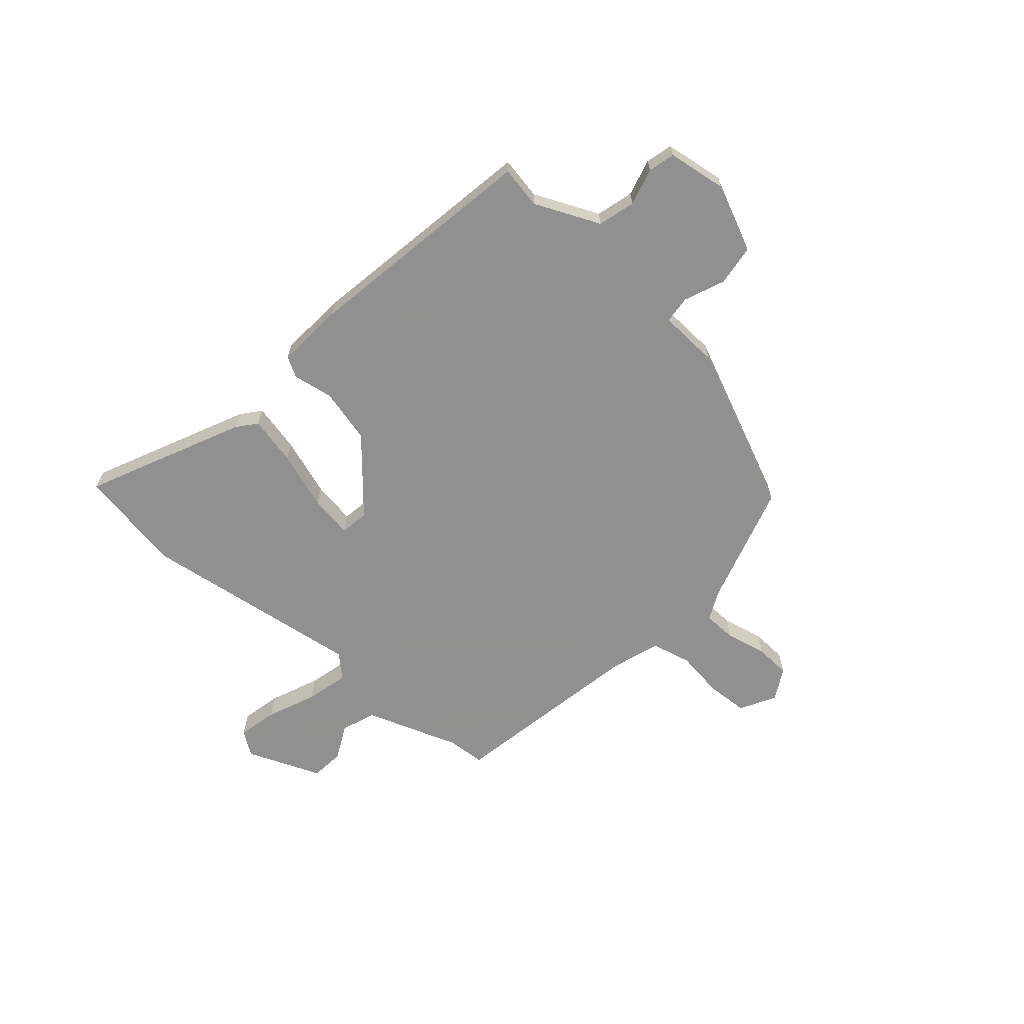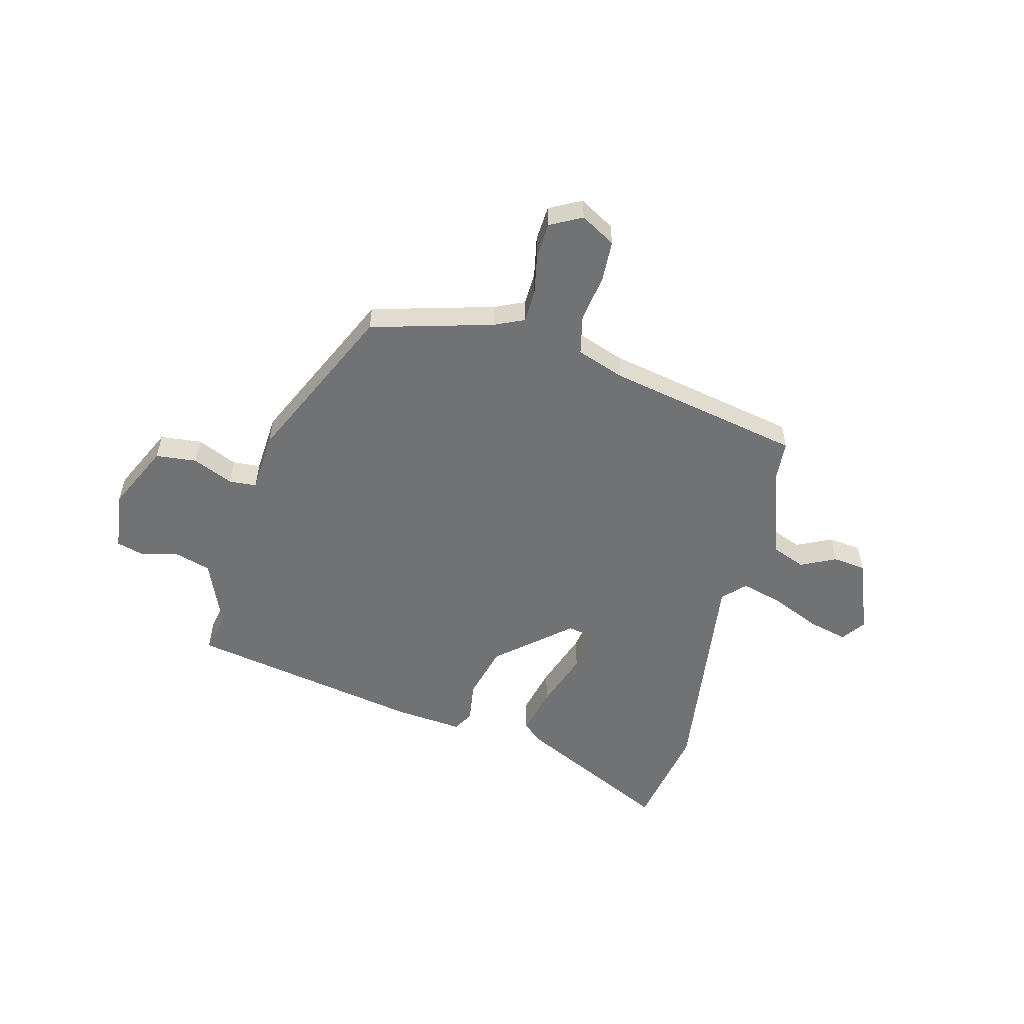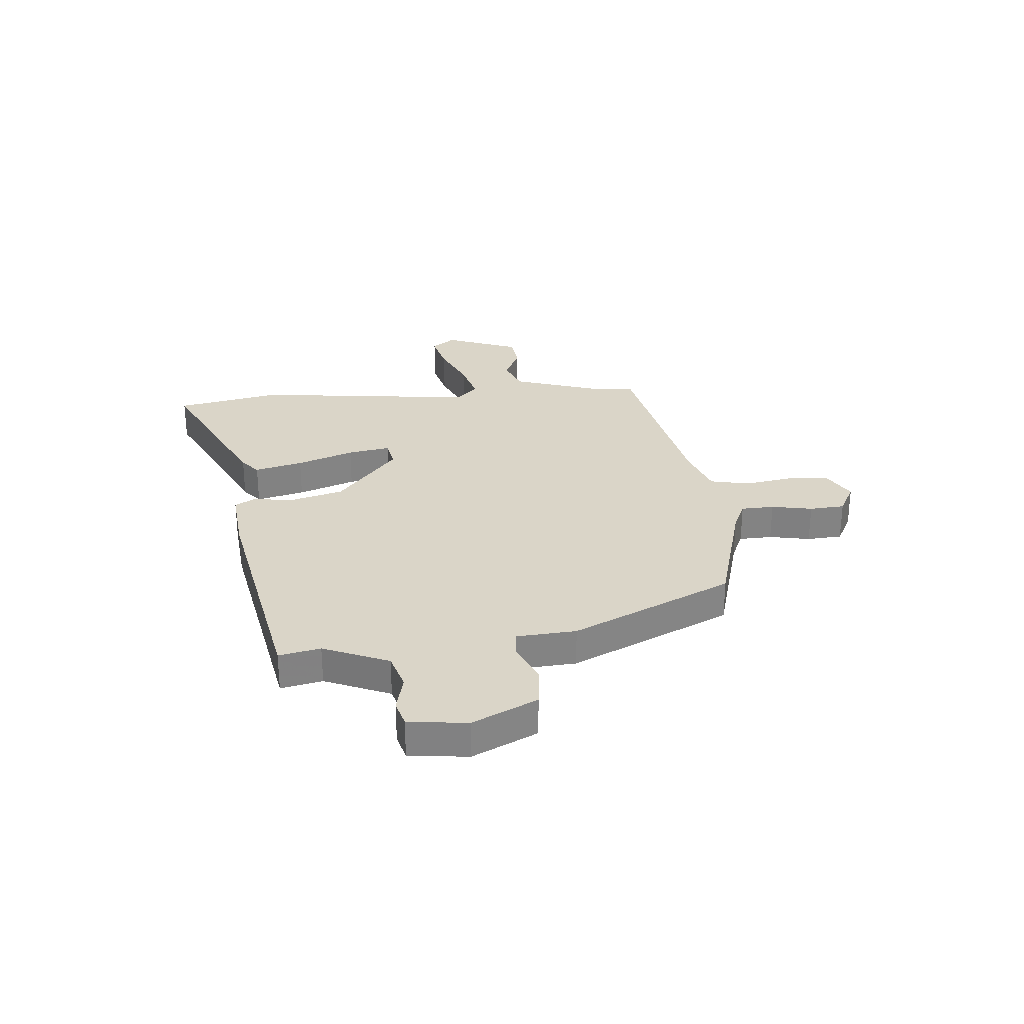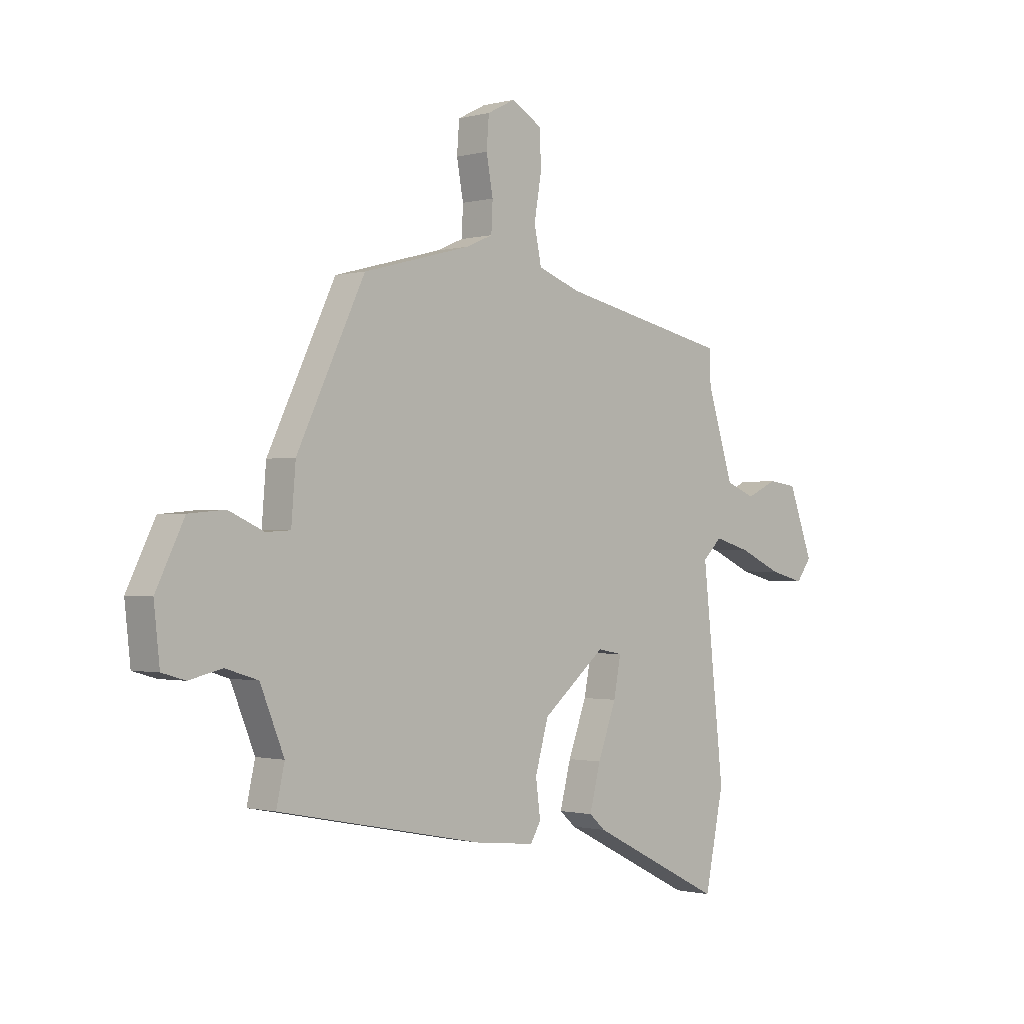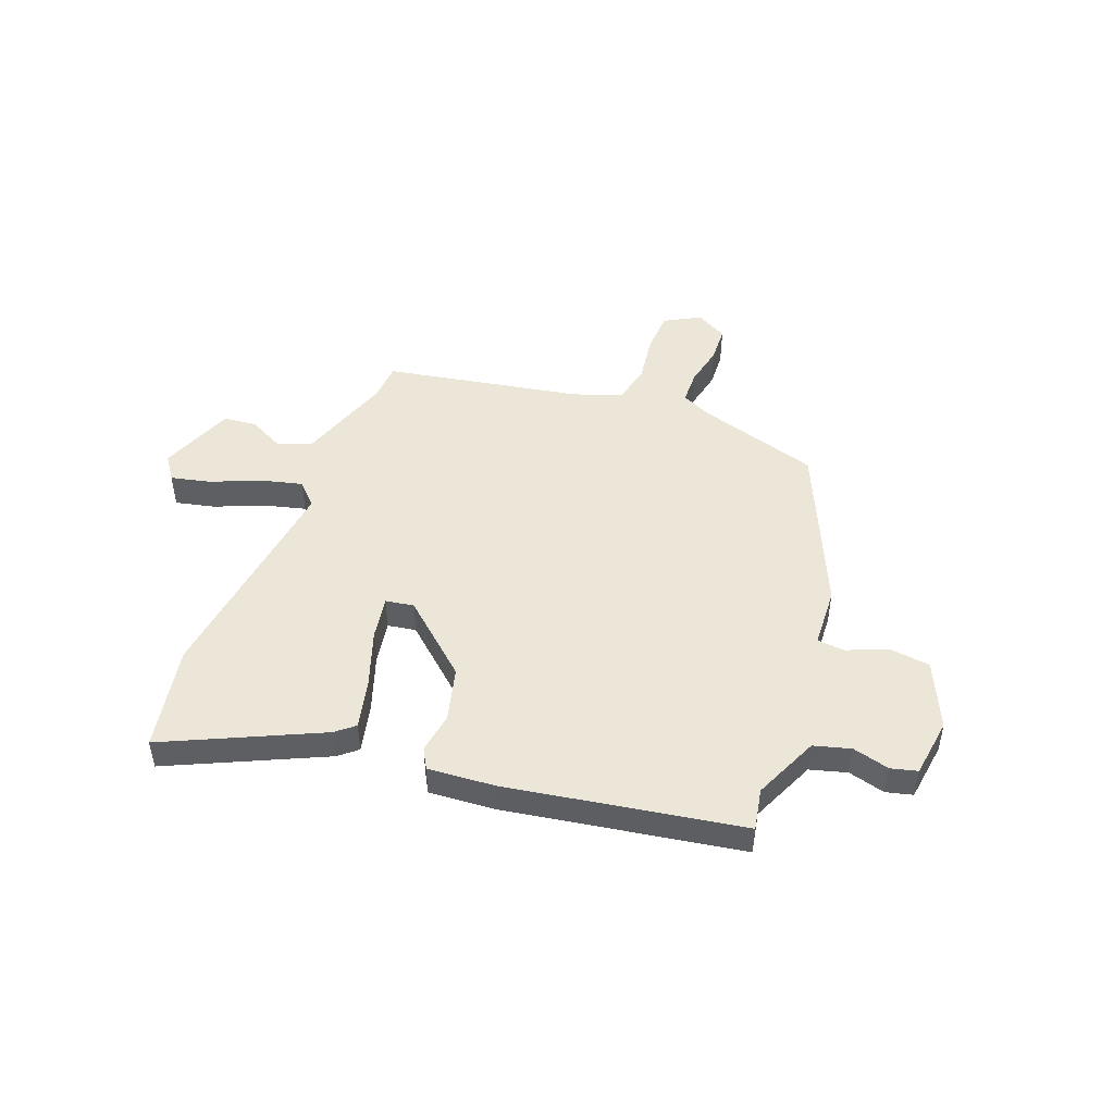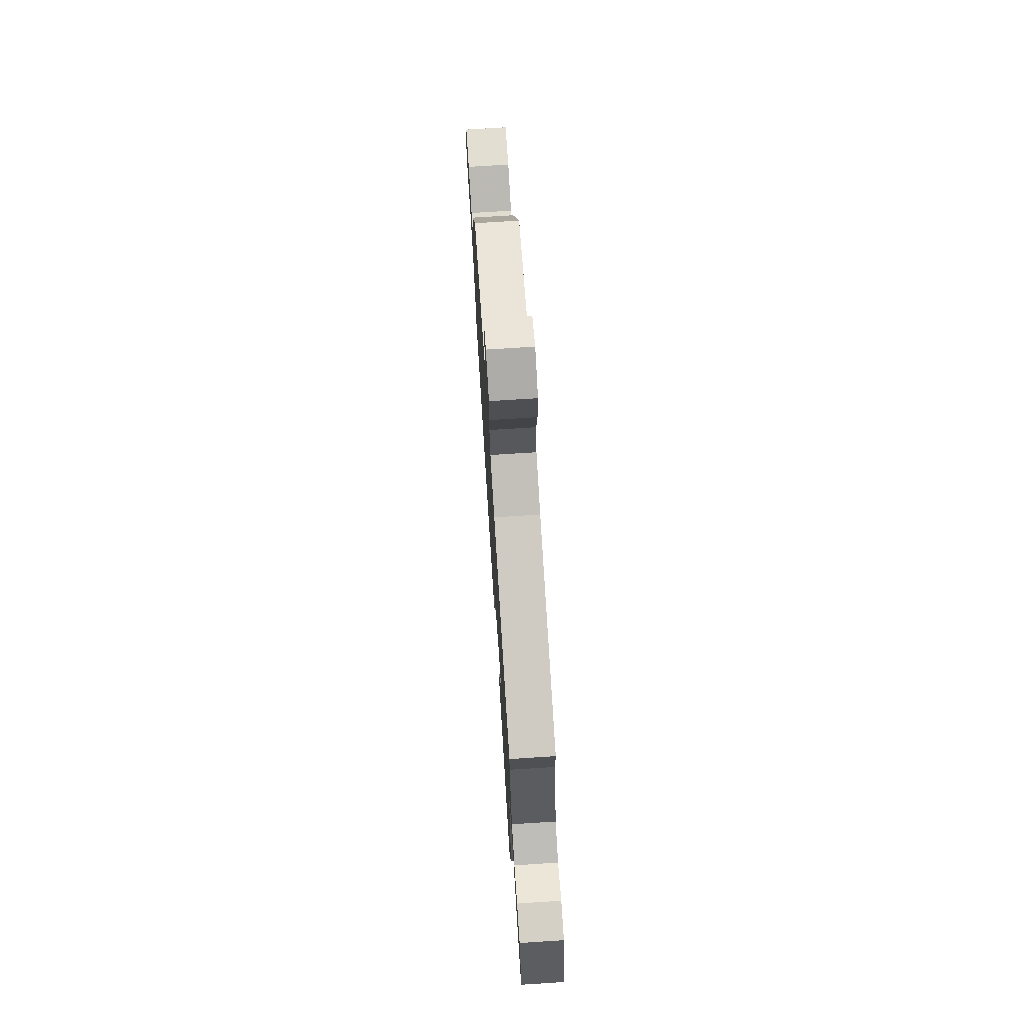
<metadata>
{"format":"obj","ext":"obj","renderer":"f3d","projection":"perspective","resolution":1024,"background":"white","views":[{"elev":-65.8,"azim":-129.4,"up":"+Y"},{"elev":-55.4,"azim":-13.6,"up":"+Y"},{"elev":29.3,"azim":-94.5,"up":"+Y"},{"elev":-0.9,"azim":-45.8,"up":"+Z"},{"elev":48.6,"azim":-157.5,"up":"+Y"},{"elev":73.0,"azim":86.3,"up":"+Z"}]}
</metadata>
<code>
v 0.486 0.07 0.388
v 0.489 0.07 0.318
v 0.544 0.07 0.144
v 0.606 0.07 0.119
v 0.671 0.07 0.149
v 0.732 0.07 0.141
v 0.783 0.07 0.003
v 0.751 0.07 -0.04
v 0.678 0.07 -0.021
v 0.59 0.07 0.019
v 0.513 0.07 0.041
v 0.473 0.07 0.002
v 0.518 0.07 -0.412
v 0.478 0.07 -0.605
v 0.197 0.07 -0.465
v 0.163 0.07 -0.435
v 0.186 0.07 -0.346
v 0.225 0.07 -0.241
v 0.24 0.07 -0.162
v 0.188 0.07 -0.152
v 0.055 0.07 -0.262
v 0.027 0.07 -0.361
v 0.037 0.07 -0.436
v 0.015 0.07 -0.473
v -0.109 0.07 -0.46
v -0.542 0.07 -0.375
v -0.525 0.07 -0.298
v -0.575 0.07 -0.176
v -0.643 0.07 -0.155
v -0.712 0.07 -0.171
v -0.761 0.07 -0.157
v -0.773 0.07 -0.047
v -0.714 0.07 0.073
v -0.638 0.07 0.08
v -0.564 0.07 0.047
v -0.513 0.07 0.05
v -0.504 0.07 0.161
v -0.362 0.07 0.457
v -0.135 0.07 0.517
v -0.08 0.07 0.541
v -0.077 0.07 0.602
v -0.091 0.07 0.678
v -0.086 0.07 0.743
v -0.027 0.07 0.773
v 0.037 0.07 0.735
v 0.039 0.07 0.659
v 0.024 0.07 0.571
v 0.039 0.07 0.498
v 0.128 0.07 0.465
v 0.486 0 0.388
v 0.489 0 0.318
v 0.544 0 0.144
v 0.606 0 0.119
v 0.671 0 0.149
v 0.732 0 0.141
v 0.783 0 0.003
v 0.751 0 -0.04
v 0.678 0 -0.021
v 0.59 0 0.019
v 0.513 0 0.041
v 0.473 0 0.002
v 0.518 0 -0.412
v 0.478 0 -0.605
v 0.197 0 -0.465
v 0.163 0 -0.435
v 0.186 0 -0.346
v 0.225 0 -0.241
v 0.24 0 -0.162
v 0.188 0 -0.152
v 0.055 0 -0.262
v 0.027 0 -0.361
v 0.037 0 -0.436
v 0.015 0 -0.473
v -0.109 0 -0.46
v -0.542 0 -0.375
v -0.525 0 -0.298
v -0.575 0 -0.176
v -0.643 0 -0.155
v -0.712 0 -0.171
v -0.761 0 -0.157
v -0.773 0 -0.047
v -0.714 0 0.073
v -0.638 0 0.08
v -0.564 0 0.047
v -0.513 0 0.05
v -0.504 0 0.161
v -0.362 0 0.457
v -0.135 0 0.517
v -0.08 0 0.541
v -0.077 0 0.602
v -0.091 0 0.678
v -0.086 0 0.743
v -0.027 0 0.773
v 0.037 0 0.735
v 0.039 0 0.659
v 0.024 0 0.571
v 0.039 0 0.498
v 0.128 0 0.465
f 44 45 46 47
f 44 47 48
f 41 42 43 44
f 40 41 44 48
f 39 40 48 49
f 36 37 38 39
f 32 33 34 35
f 32 35 36
f 29 30 31 32
f 28 29 32 36
f 27 28 36 39
f 22 23 24 25
f 21 22 25 26
f 20 21 26 27
f 15 16 17 18
f 15 18 19
f 12 13 14 15
f 12 15 19
f 11 12 19 20
f 7 8 9 10
f 7 10 11
f 4 5 6 7
f 3 4 7 11
f 2 3 11 20
f 20 27 39 49
f 1 2 20 49
f 96 95 94 93
f 97 96 93
f 93 92 91 90
f 97 93 90 89
f 98 97 89 88
f 88 87 86 85
f 84 83 82 81
f 85 84 81
f 81 80 79 78
f 85 81 78 77
f 88 85 77 76
f 74 73 72 71
f 75 74 71 70
f 76 75 70 69
f 67 66 65 64
f 68 67 64
f 64 63 62 61
f 68 64 61
f 69 68 61 60
f 59 58 57 56
f 60 59 56
f 56 55 54 53
f 60 56 53 52
f 69 60 52 51
f 98 88 76 69
f 98 69 51 50
f 1 50 51 2
f 2 51 52 3
f 3 52 53 4
f 4 53 54 5
f 5 54 55 6
f 6 55 56 7
f 7 56 57 8
f 8 57 58 9
f 9 58 59 10
f 10 59 60 11
f 11 60 61 12
f 12 61 62 13
f 13 62 63 14
f 14 63 64 15
f 15 64 65 16
f 16 65 66 17
f 17 66 67 18
f 18 67 68 19
f 19 68 69 20
f 20 69 70 21
f 21 70 71 22
f 22 71 72 23
f 23 72 73 24
f 24 73 74 25
f 25 74 75 26
f 26 75 76 27
f 27 76 77 28
f 28 77 78 29
f 29 78 79 30
f 30 79 80 31
f 31 80 81 32
f 32 81 82 33
f 33 82 83 34
f 34 83 84 35
f 35 84 85 36
f 36 85 86 37
f 37 86 87 38
f 38 87 88 39
f 39 88 89 40
f 40 89 90 41
f 41 90 91 42
f 42 91 92 43
f 43 92 93 44
f 44 93 94 45
f 45 94 95 46
f 46 95 96 47
f 47 96 97 48
f 48 97 98 49
f 49 98 50 1

</code>
